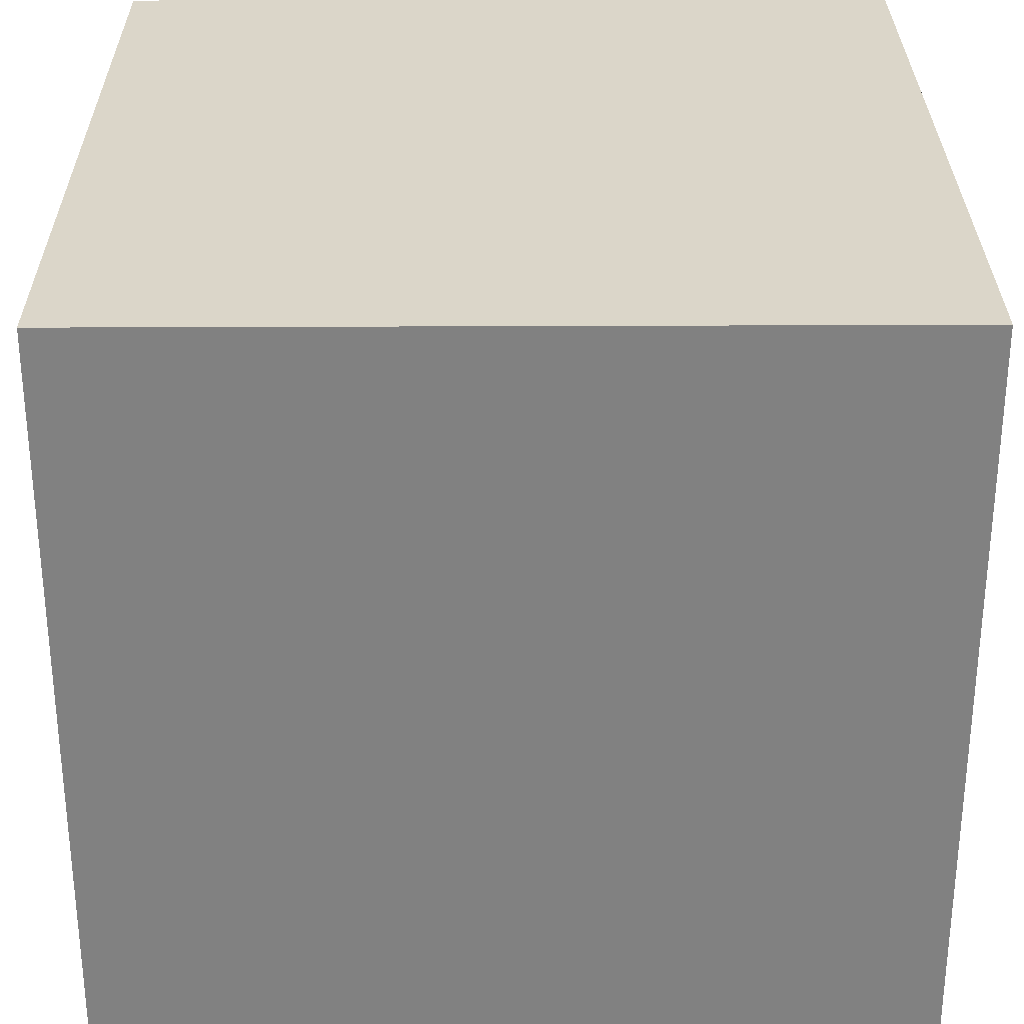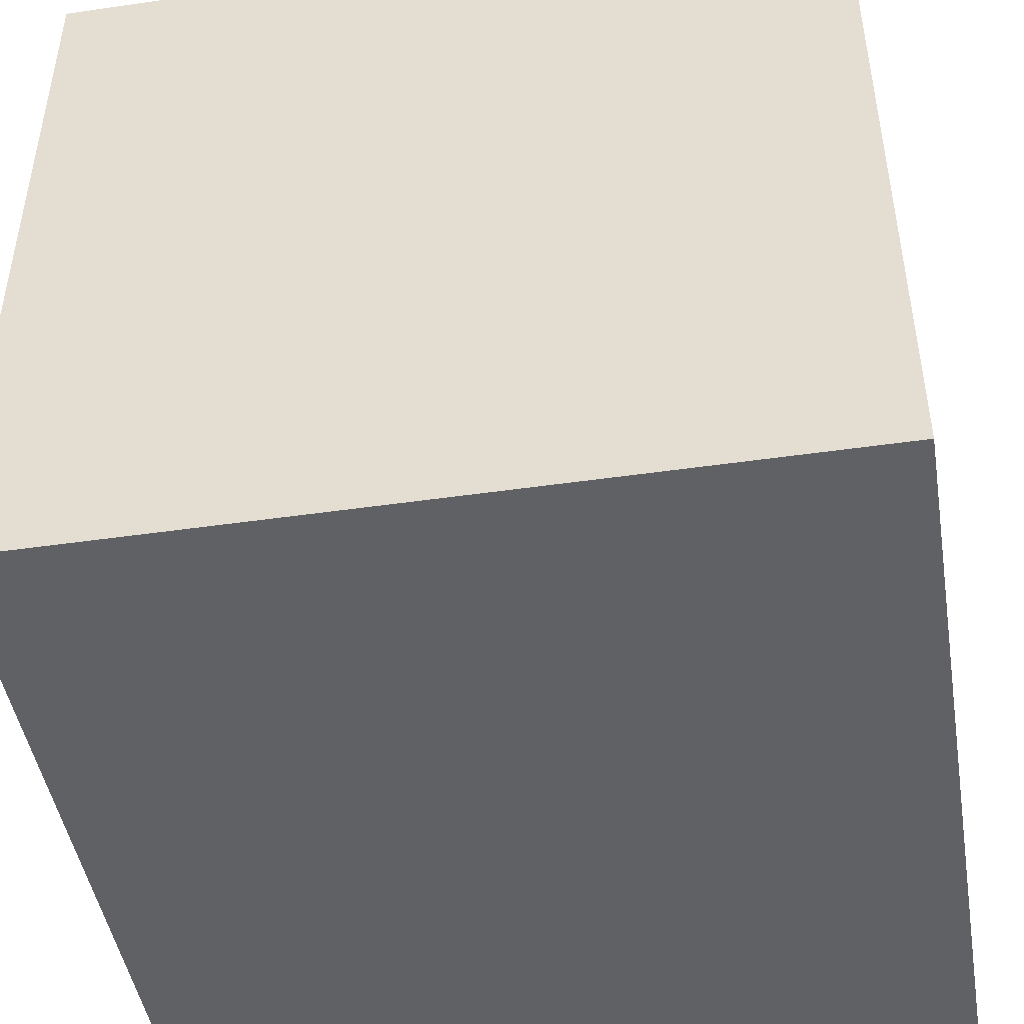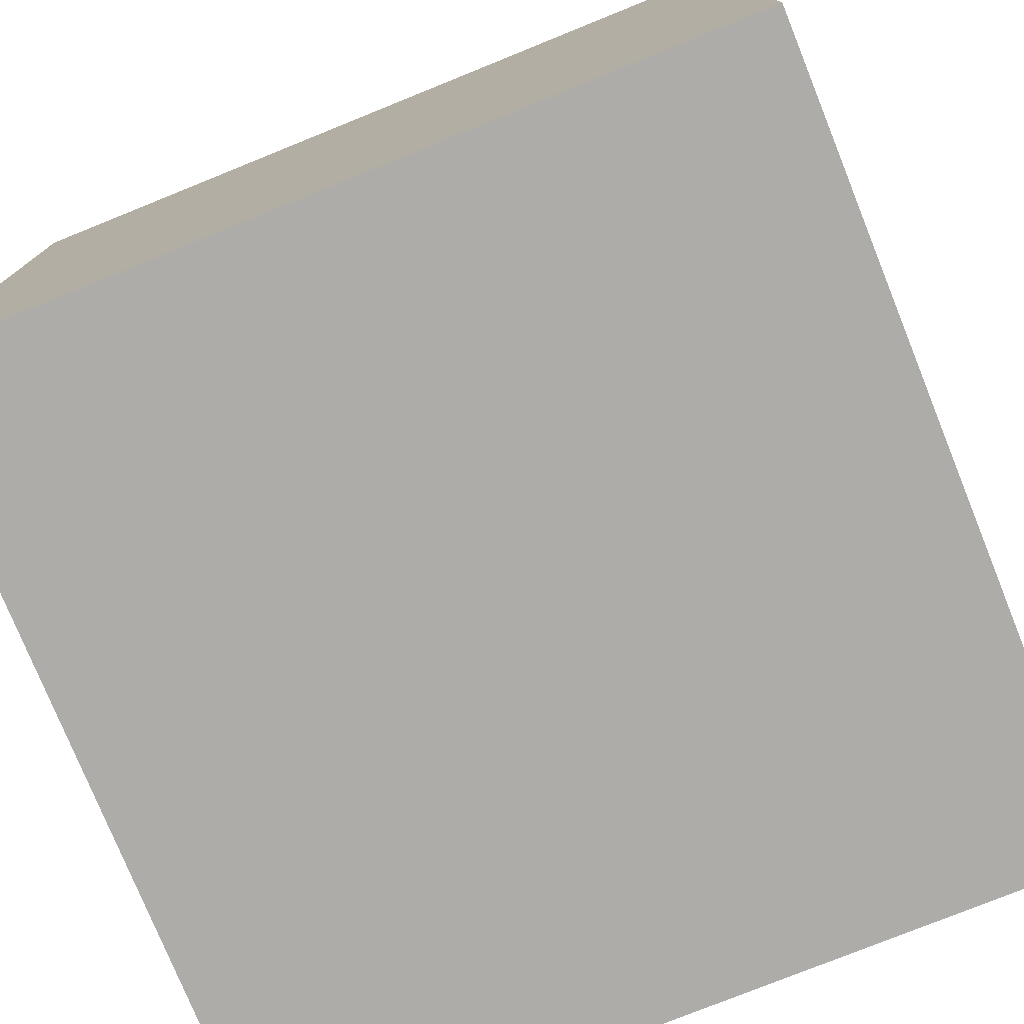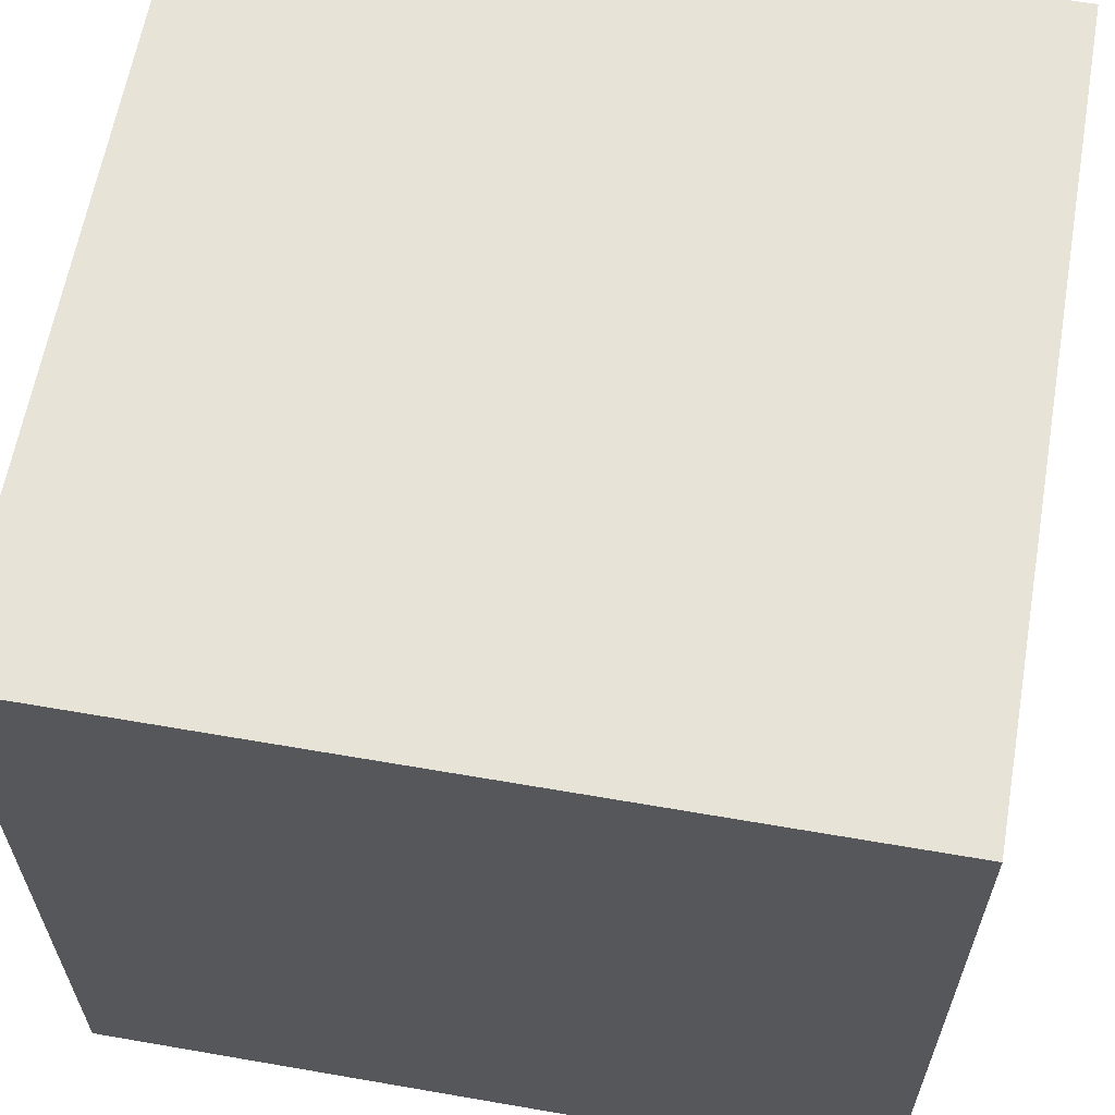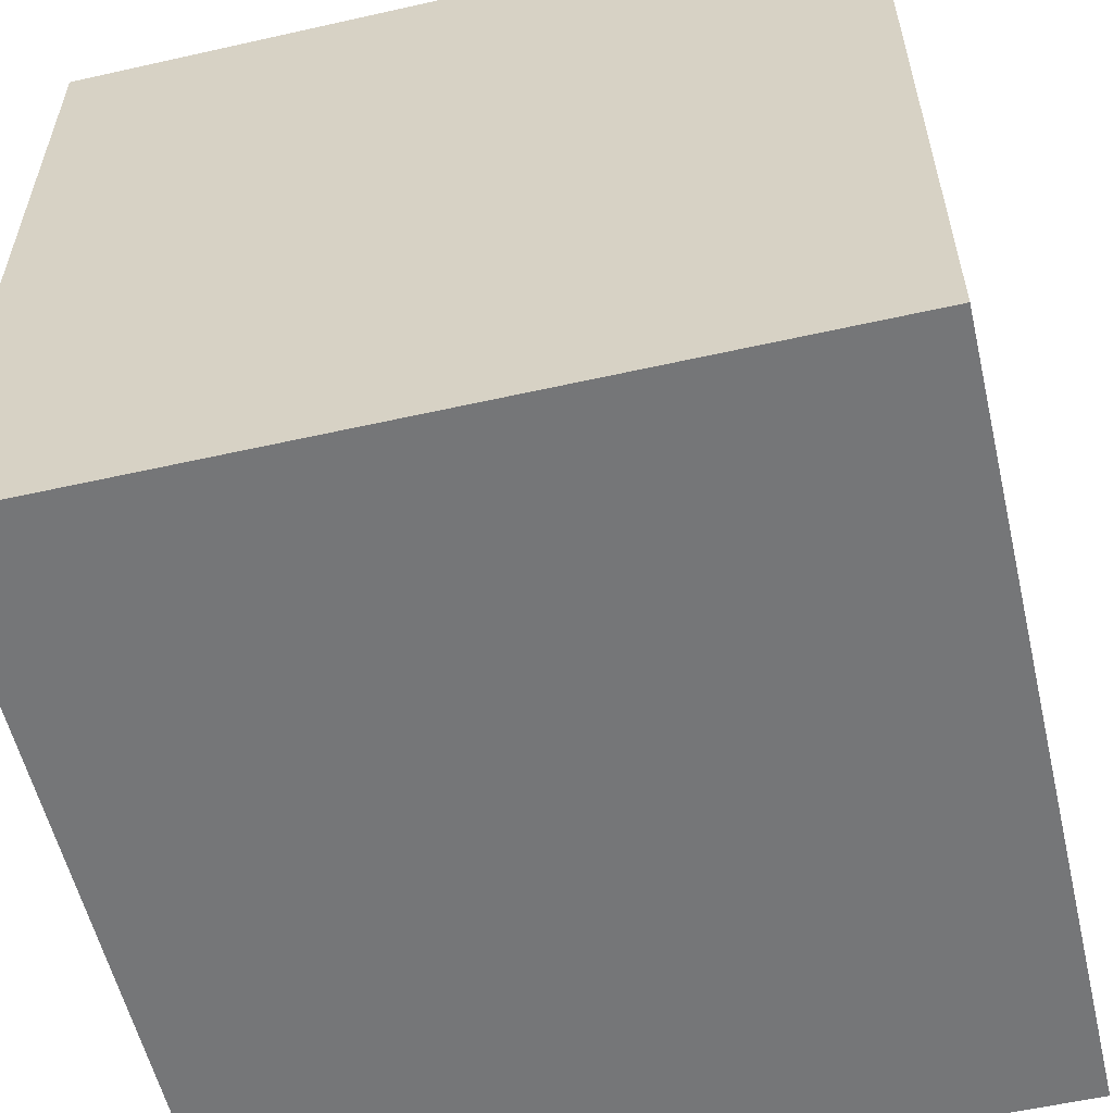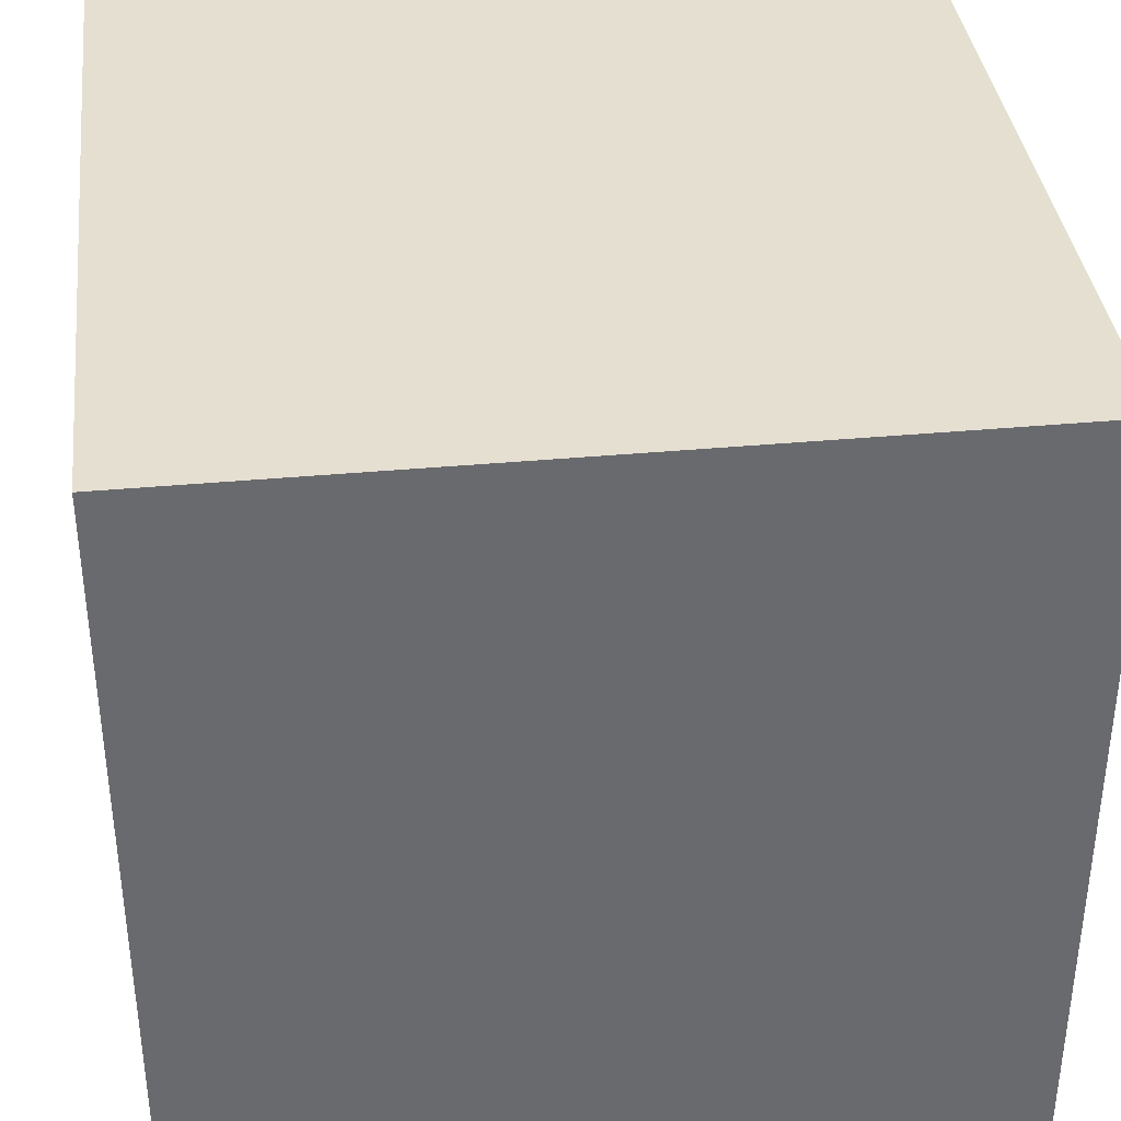
<metadata>
{"format":"obj","ext":"obj","renderer":"f3d","projection":"perspective","resolution":1024,"background":"white","views":[{"elev":29.7,"azim":89.6,"up":"+Y"},{"elev":-46.4,"azim":-170.6,"up":"+Z"},{"elev":-76.9,"azim":112.0,"up":"+Z"},{"elev":62.1,"azim":100.0,"up":"+Y"},{"elev":-56.8,"azim":-166.8,"up":"+Z"},{"elev":37.3,"azim":-96.8,"up":"+Z"}]}
</metadata>
<code>
o Cube
v -0.5 -0.5 0.5
v -0.5 0.5 0.5
v -0.5 -0.5 -0.5
v -0.5 0.5 -0.5
v 0.5 -0.5 0.5
v 0.5 0.5 0.5
v 0.5 -0.5 -0.5
v 0.5 0.5 -0.5
f 1 2 4 3
f 3 4 8 7
f 7 8 6 5
f 5 6 2 1
f 3 7 5 1
f 8 4 2 6

</code>
